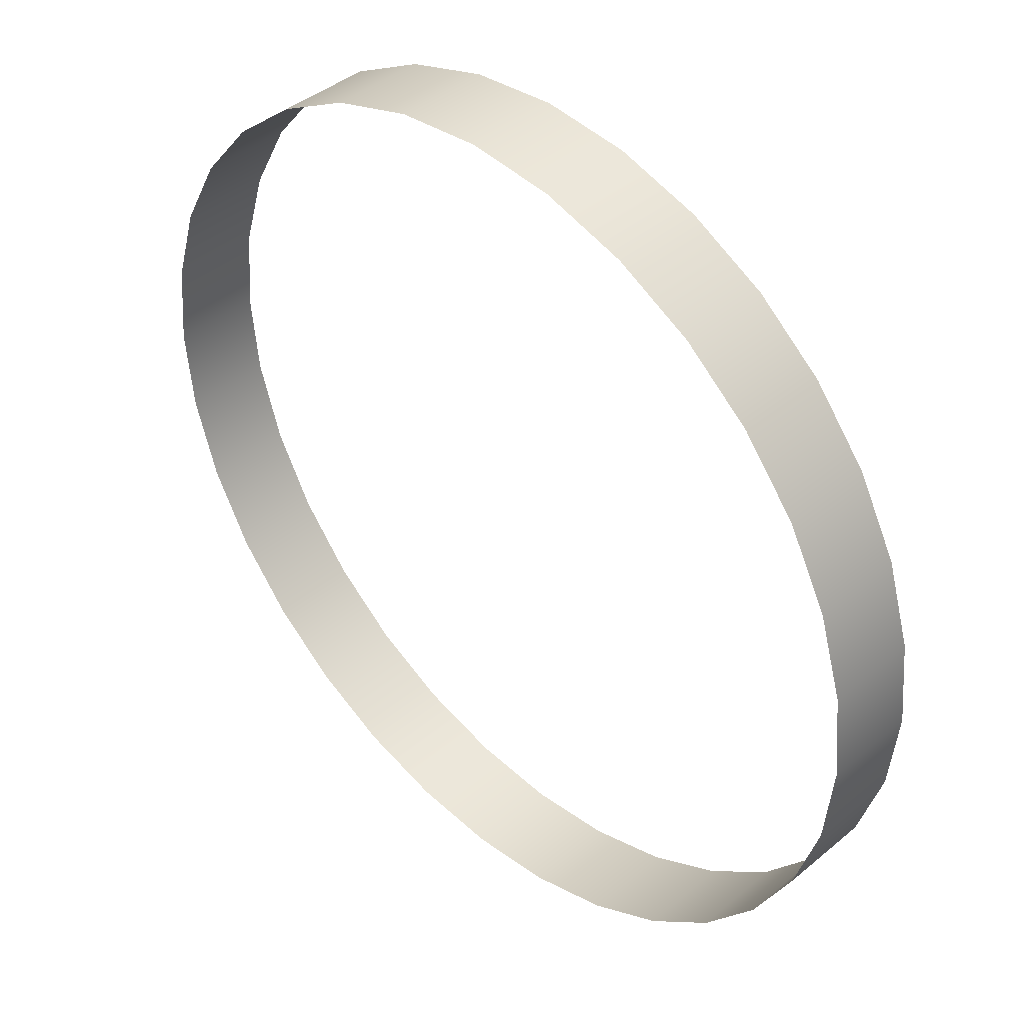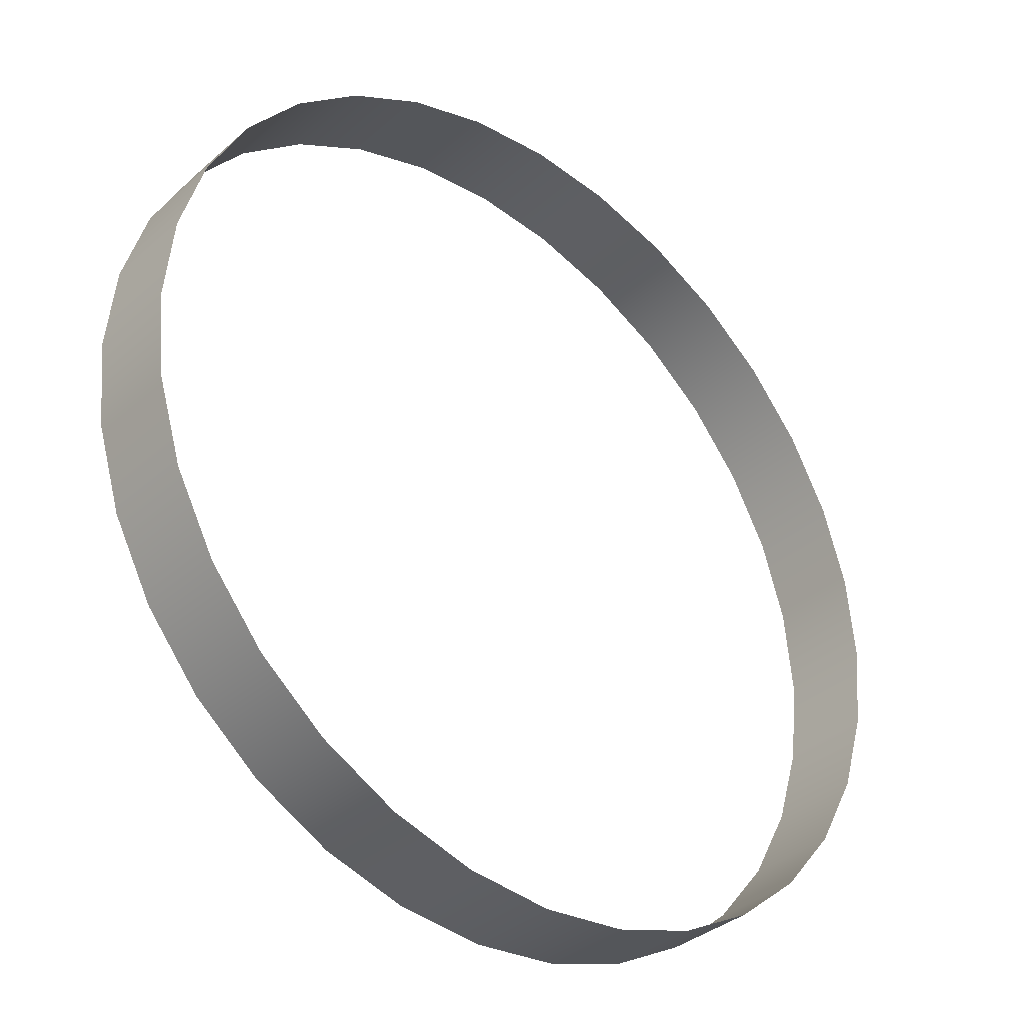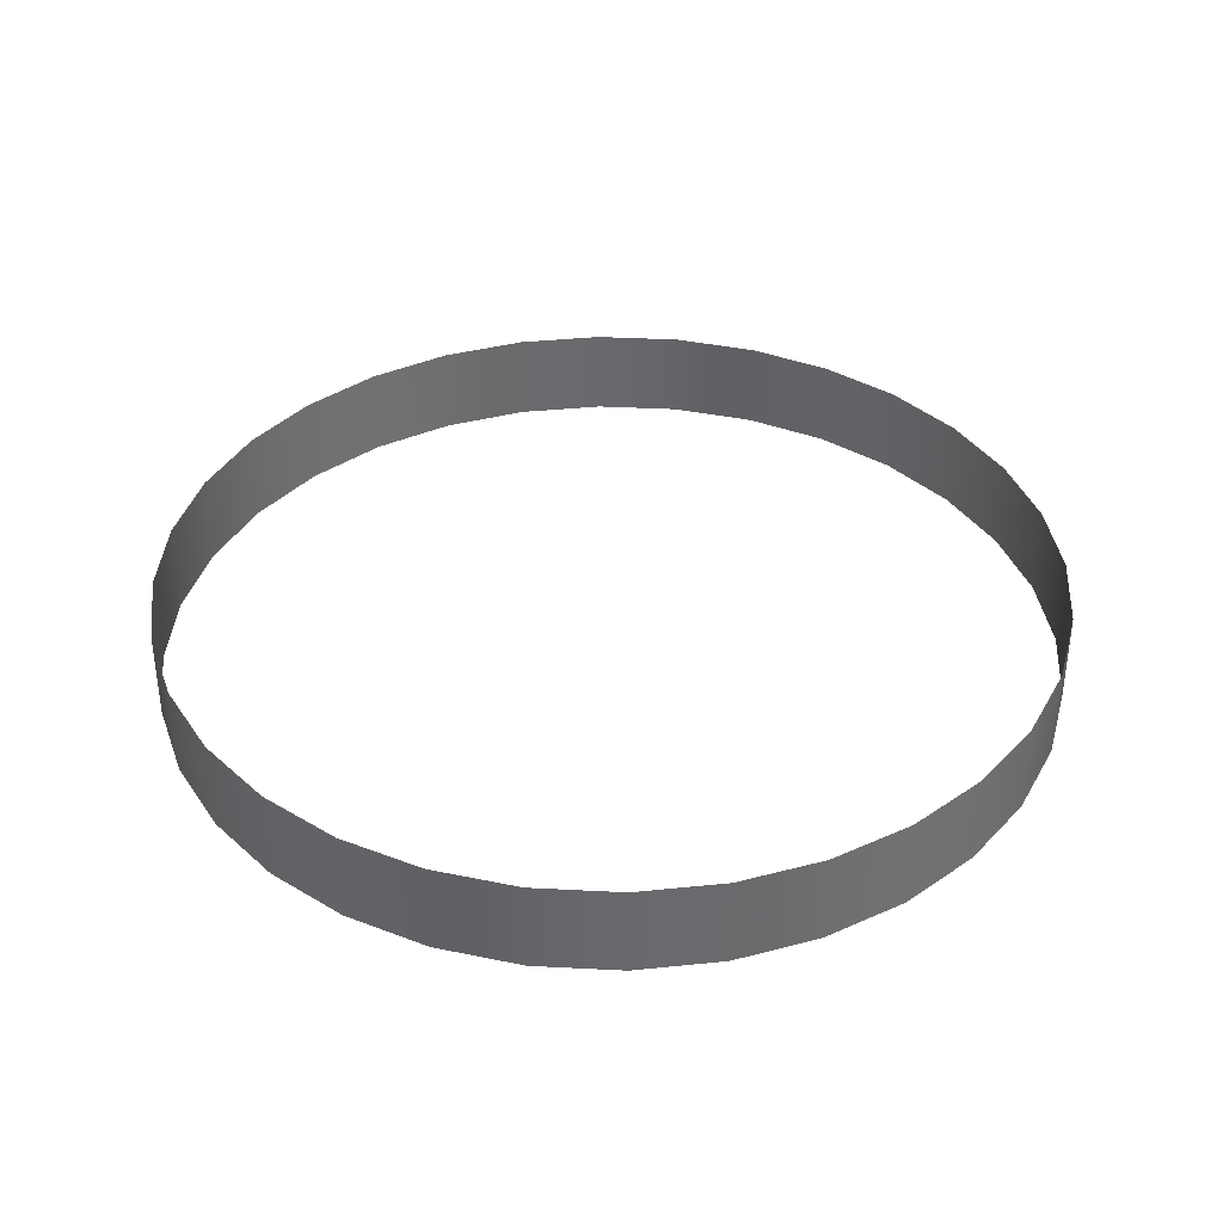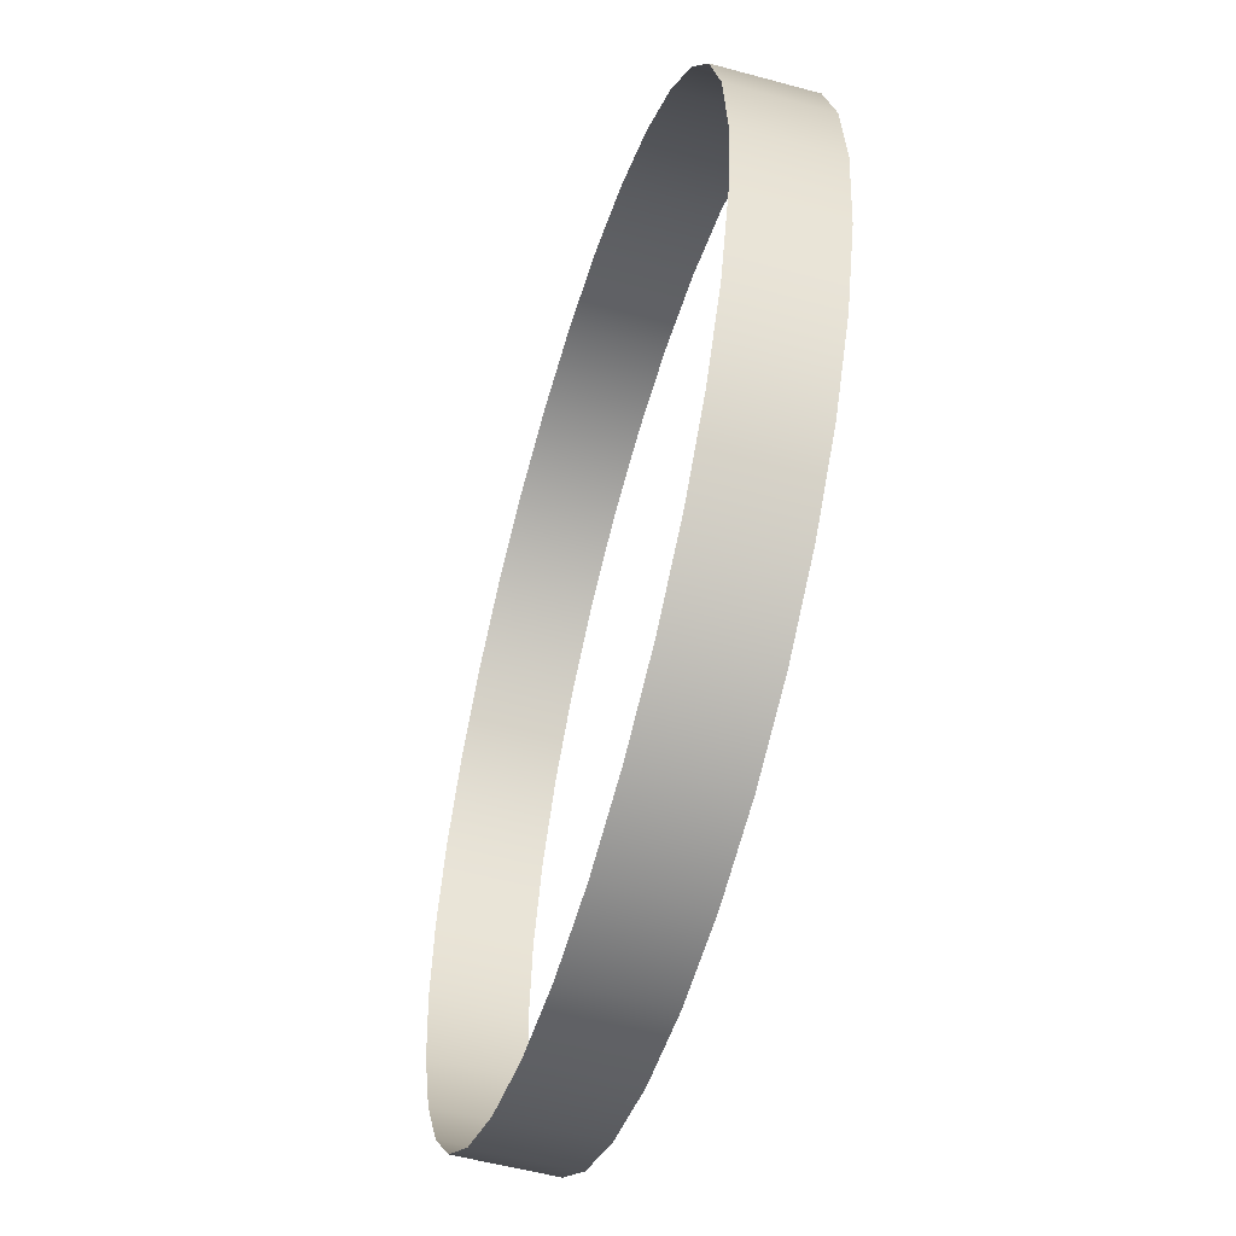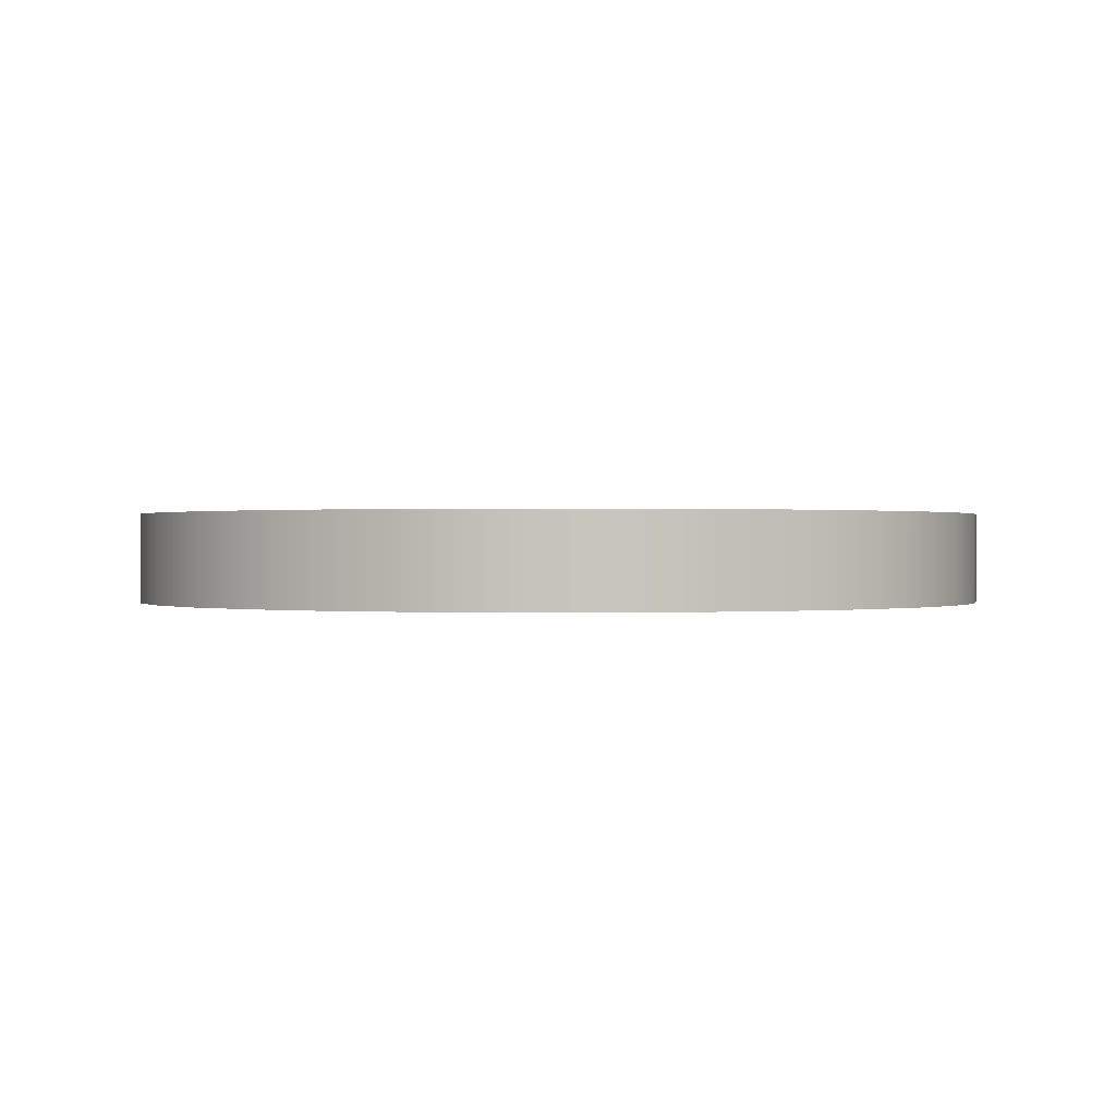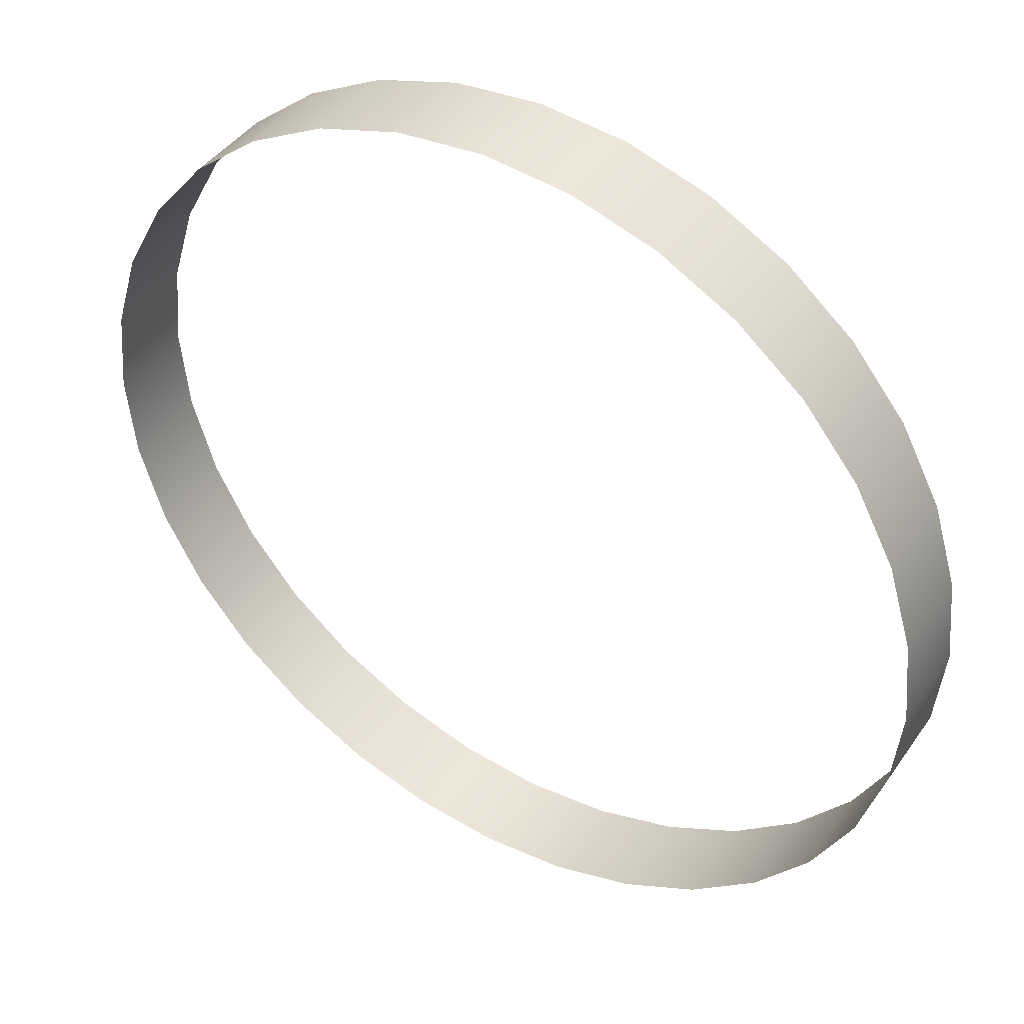
<metadata>
{"format":"obj","ext":"obj","renderer":"f3d","projection":"perspective","resolution":1024,"background":"white","views":[{"elev":41.5,"azim":44.8,"up":"+Z"},{"elev":-35.5,"azim":138.9,"up":"+Z"},{"elev":37.4,"azim":121.9,"up":"+Y"},{"elev":-54.2,"azim":-106.2,"up":"+Z"},{"elev":0.3,"azim":164.0,"up":"+Y"},{"elev":42.5,"azim":-148.0,"up":"+Z"}]}
</metadata>
<code>
o mesh19/mesh19-geometry#mesh19-geometry
v 0.4454 0.553 -0.2382
v 0.4467 0.5676 -0.2243
v 0.4467 0.553 -0.2243
v 0.4454 0.5676 -0.2382
v 0.4454 0.5676 -0.2105
v 0.4413 0.553 -0.2515
v 0.4454 0.553 -0.2105
v 0.4413 0.5676 -0.2515
v 0.4413 0.5676 -0.1972
v 0.4348 0.553 -0.2637
v 0.4413 0.553 -0.1972
v 0.4348 0.5676 -0.2637
v 0.4348 0.5676 -0.1849
v 0.426 0.553 -0.2745
v 0.4348 0.553 -0.1849
v 0.426 0.5676 -0.2745
v 0.426 0.5676 -0.1742
v 0.4152 0.5676 -0.2833
v 0.426 0.553 -0.1742
v 0.4152 0.553 -0.2833
v 0.4152 0.553 -0.1654
v 0.403 0.5676 -0.2898
v 0.4152 0.5676 -0.1654
v 0.403 0.553 -0.2898
v 0.403 0.553 -0.1588
v 0.3897 0.5676 -0.2939
v 0.403 0.5676 -0.1588
v 0.3897 0.553 -0.2939
v 0.3897 0.553 -0.1548
v 0.3758 0.5676 -0.2952
v 0.3897 0.5676 -0.1548
v 0.3758 0.553 -0.2952
v 0.3758 0.553 -0.1534
v 0.362 0.5676 -0.2939
v 0.3758 0.5676 -0.1534
v 0.362 0.553 -0.2939
v 0.362 0.553 -0.1548
v 0.3487 0.5676 -0.2898
v 0.362 0.5676 -0.1548
v 0.3487 0.553 -0.2898
v 0.3487 0.553 -0.1588
v 0.3364 0.5676 -0.2833
v 0.3487 0.5676 -0.1588
v 0.3364 0.553 -0.2833
v 0.3364 0.553 -0.1654
v 0.3257 0.5676 -0.2745
v 0.3364 0.5676 -0.1654
v 0.3257 0.553 -0.2745
v 0.3257 0.553 -0.1742
v 0.3169 0.553 -0.2637
v 0.3257 0.5676 -0.1742
v 0.3169 0.5676 -0.2637
v 0.3169 0.5676 -0.1849
v 0.3103 0.553 -0.2515
v 0.3169 0.553 -0.1849
v 0.3103 0.5676 -0.2515
v 0.3103 0.5676 -0.1972
v 0.3063 0.553 -0.2382
v 0.3103 0.553 -0.1972
v 0.3063 0.5676 -0.2382
v 0.3063 0.5676 -0.2105
v 0.3049 0.553 -0.2243
v 0.3063 0.553 -0.2105
v 0.3049 0.5676 -0.2243
f 1 2 3
f 2 1 4
f 5 3 2
f 6 4 1
f 3 5 7
f 4 6 8
f 9 7 5
f 10 8 6
f 7 9 11
f 8 10 12
f 13 11 9
f 14 12 10
f 11 13 15
f 12 14 16
f 17 15 13
f 14 18 16
f 15 17 19
f 18 14 20
f 17 21 19
f 20 22 18
f 21 17 23
f 22 20 24
f 23 25 21
f 24 26 22
f 25 23 27
f 26 24 28
f 27 29 25
f 28 30 26
f 29 27 31
f 30 28 32
f 31 33 29
f 32 34 30
f 33 31 35
f 34 32 36
f 35 37 33
f 36 38 34
f 37 35 39
f 38 36 40
f 39 41 37
f 40 42 38
f 41 39 43
f 42 40 44
f 43 45 41
f 44 46 42
f 45 43 47
f 46 44 48
f 47 49 45
f 50 46 48
f 49 47 51
f 46 50 52
f 53 49 51
f 54 52 50
f 49 53 55
f 52 54 56
f 57 55 53
f 58 56 54
f 55 57 59
f 56 58 60
f 61 59 57
f 62 60 58
f 59 61 63
f 60 62 64
f 64 63 61
f 63 64 62
f 3 2 1
f 4 1 2
f 2 3 5
f 1 4 6
f 7 5 3
f 8 6 4
f 5 7 9
f 6 8 10
f 11 9 7
f 12 10 8
f 9 11 13
f 10 12 14
f 15 13 11
f 16 14 12
f 13 15 17
f 16 18 14
f 19 17 15
f 20 14 18
f 19 21 17
f 18 22 20
f 23 17 21
f 24 20 22
f 21 25 23
f 22 26 24
f 27 23 25
f 28 24 26
f 25 29 27
f 26 30 28
f 31 27 29
f 32 28 30
f 29 33 31
f 30 34 32
f 35 31 33
f 36 32 34
f 33 37 35
f 34 38 36
f 39 35 37
f 40 36 38
f 37 41 39
f 38 42 40
f 43 39 41
f 44 40 42
f 41 45 43
f 42 46 44
f 47 43 45
f 48 44 46
f 45 49 47
f 48 46 50
f 51 47 49
f 52 50 46
f 51 49 53
f 50 52 54
f 55 53 49
f 56 54 52
f 53 55 57
f 54 56 58
f 59 57 55
f 60 58 56
f 57 59 61
f 58 60 62
f 63 61 59
f 64 62 60
f 61 63 64
f 62 64 63

</code>
